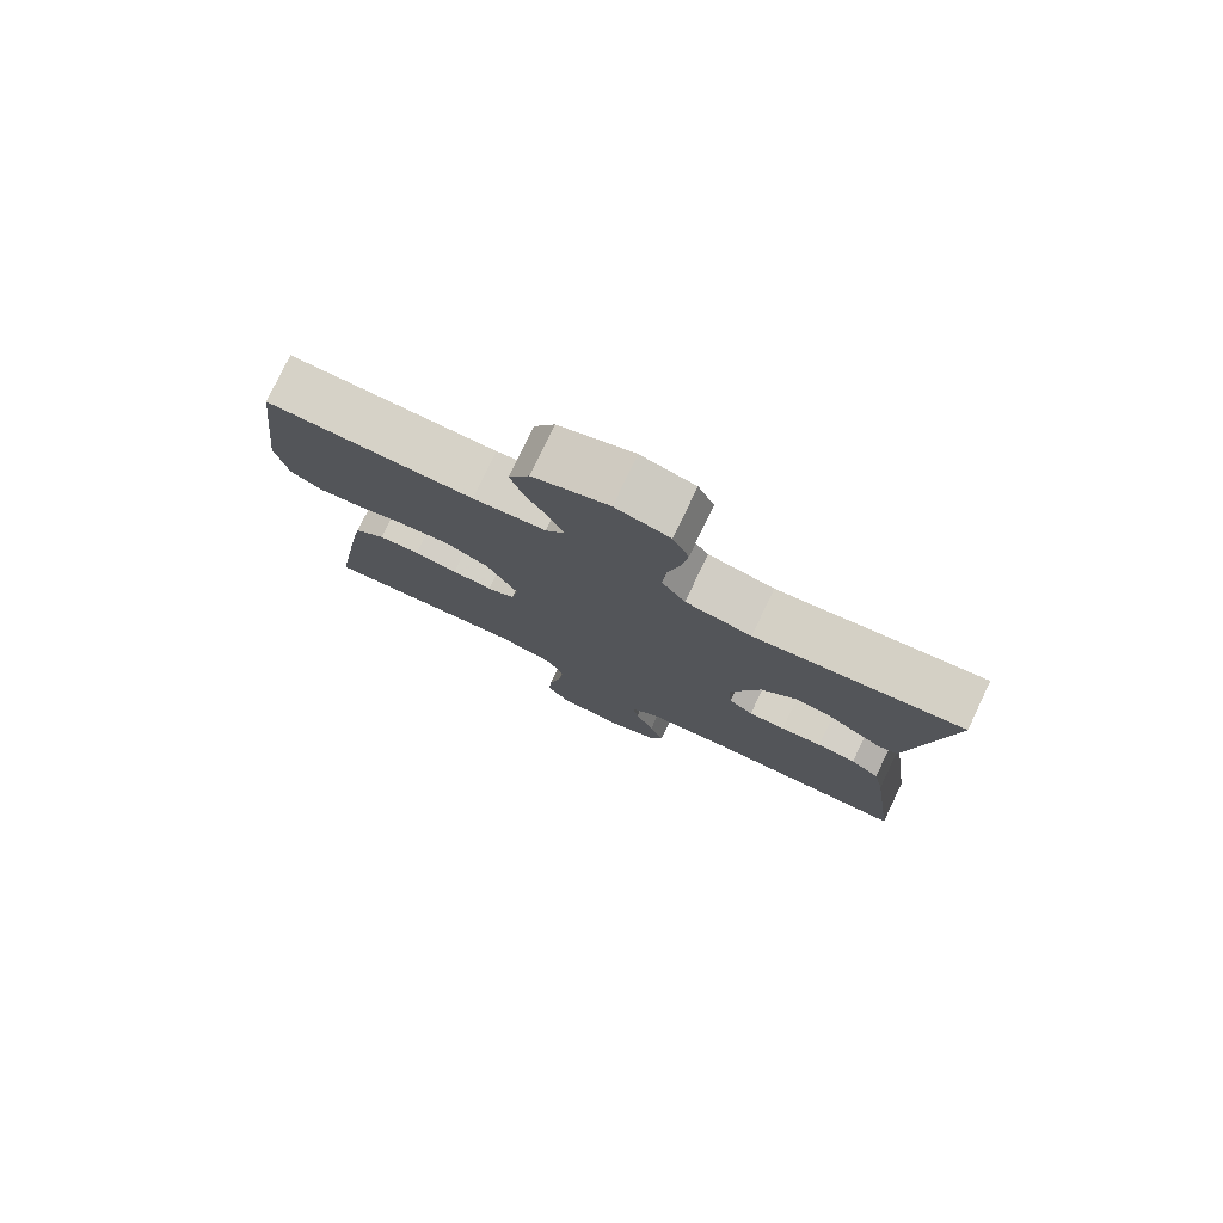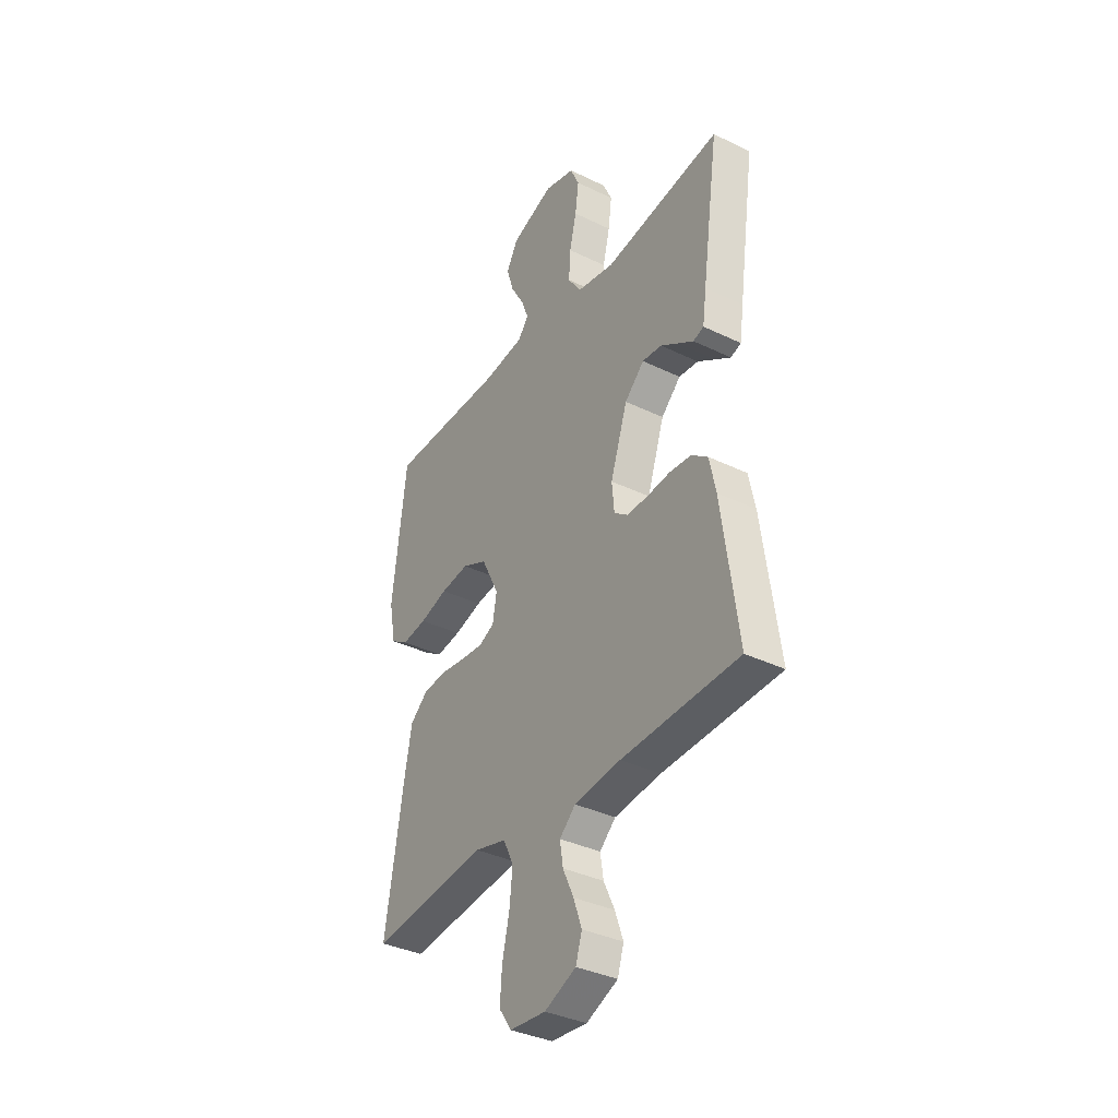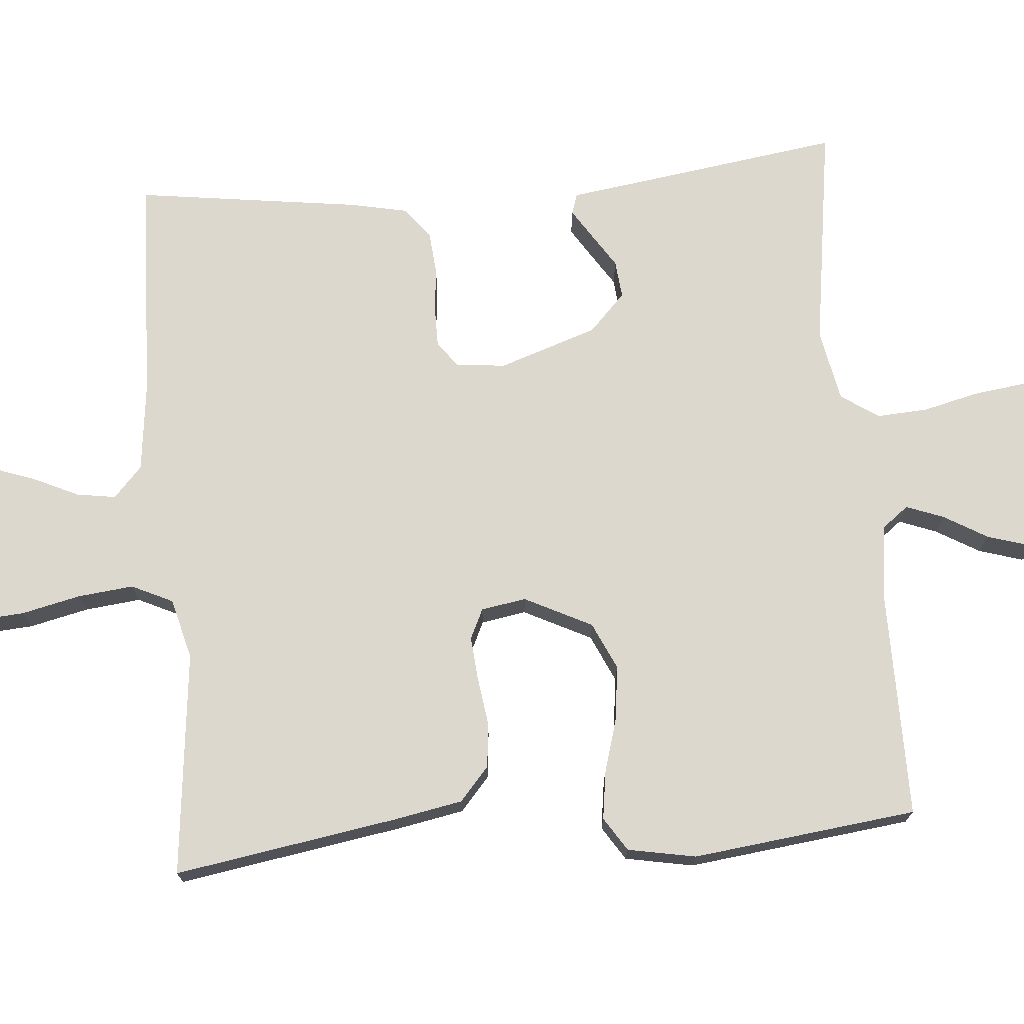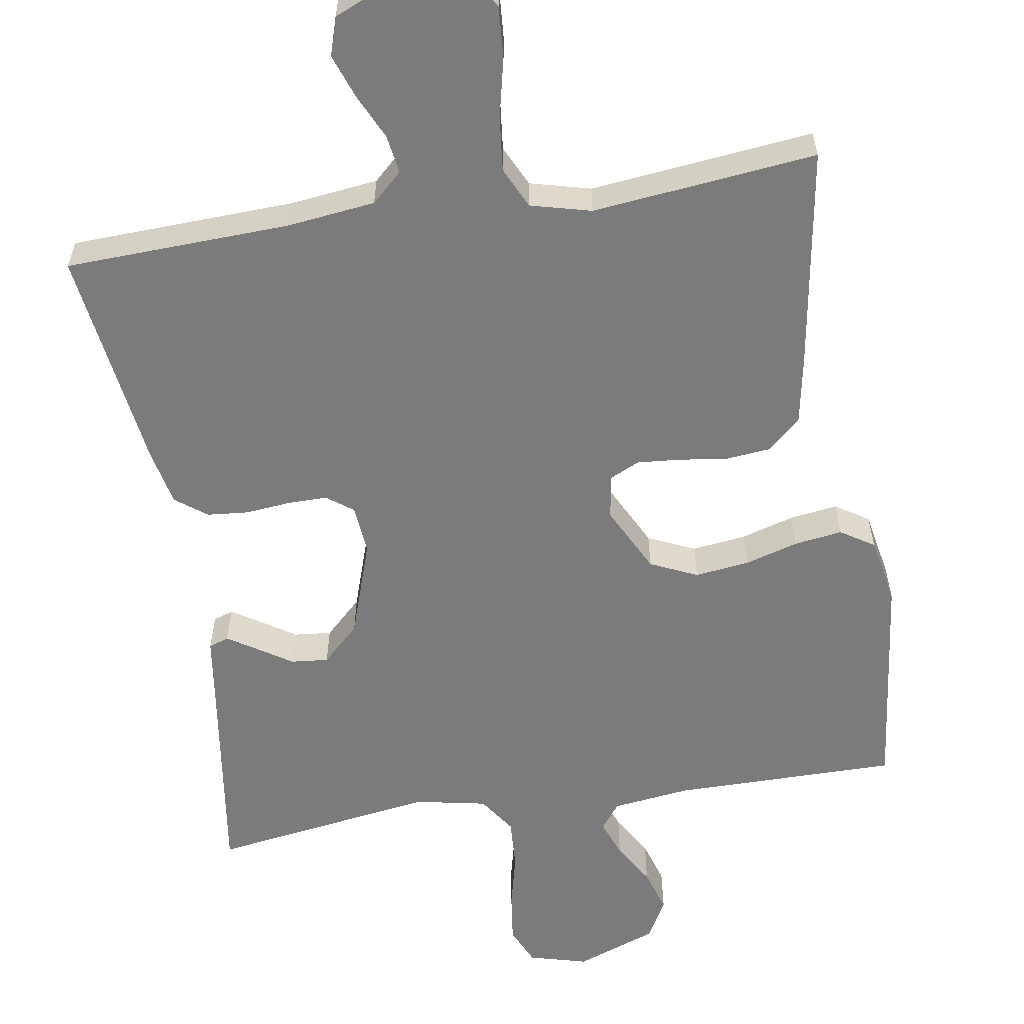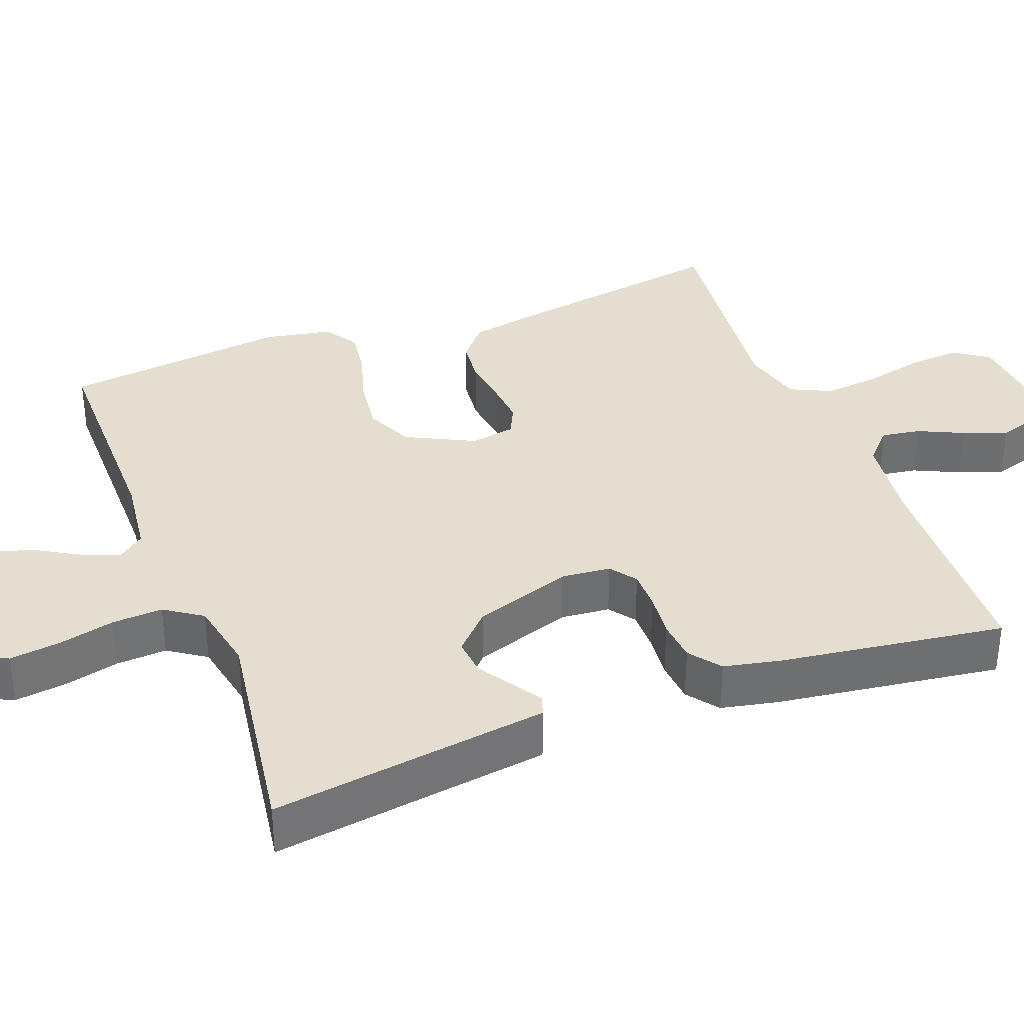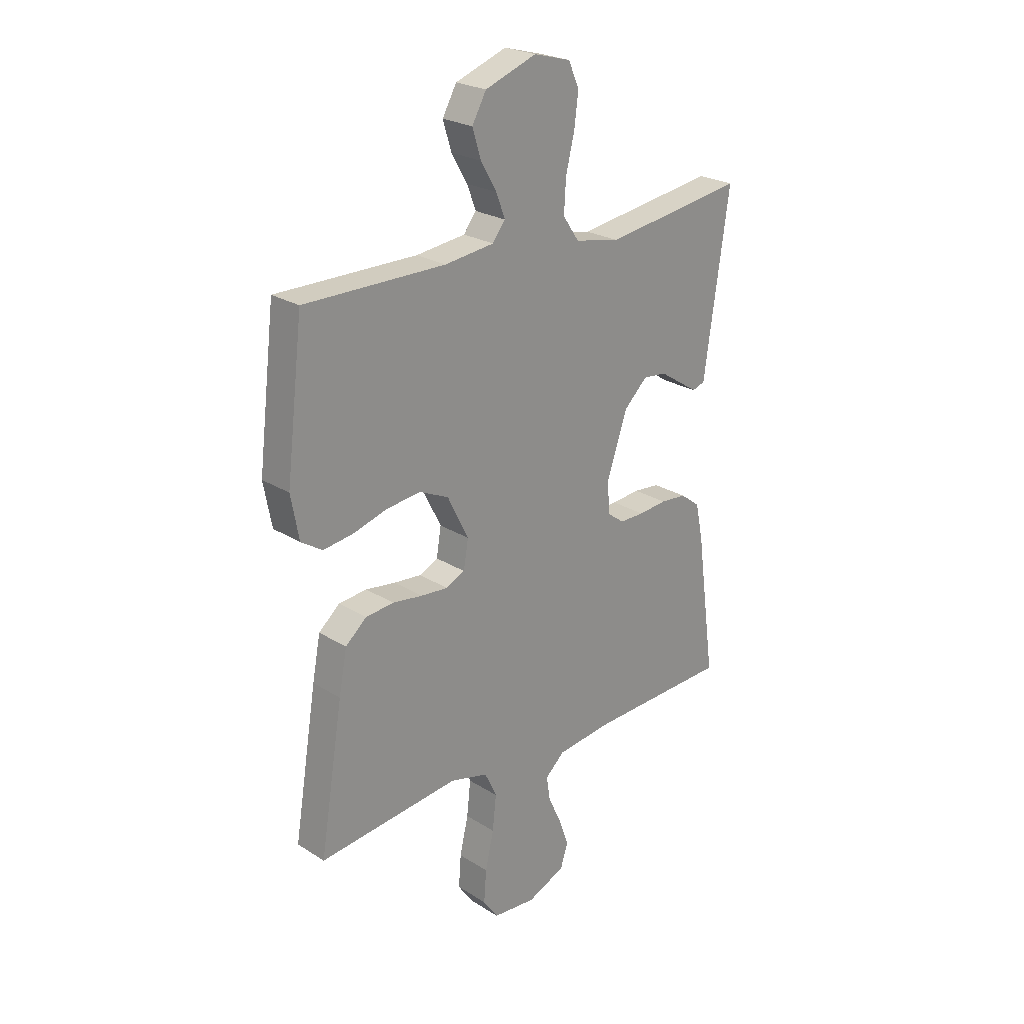
<metadata>
{"format":"obj","ext":"obj","renderer":"f3d","projection":"perspective","resolution":1024,"background":"white","views":[{"elev":78.6,"azim":25.6,"up":"+Z"},{"elev":-36.4,"azim":57.7,"up":"+Z"},{"elev":72.6,"azim":-94.8,"up":"+Y"},{"elev":-58.5,"azim":-170.8,"up":"+Y"},{"elev":35.8,"azim":69.3,"up":"+Y"},{"elev":24.2,"azim":-43.9,"up":"+Z"}]}
</metadata>
<code>
v -0.5 0.07 0.5
v -0.2 0.07 0.499
v -0.095 0.07 0.512
v -0.068 0.07 0.547
v -0.087 0.07 0.597
v -0.121 0.07 0.655
v -0.139 0.07 0.714
v -0.109 0.07 0.768
v 0 0.07 0.808
v 0.078 0.07 0.787
v 0.101 0.07 0.736
v 0.092 0.07 0.667
v 0.074 0.07 0.593
v 0.07 0.07 0.525
v 0.104 0.07 0.475
v 0.2 0.07 0.456
v 0.5 0.07 0.5
v 0.457 0.07 0.2
v 0.447 0.07 0.128
v 0.42 0.07 0.119
v 0.381 0.07 0.144
v 0.335 0.07 0.174
v 0.285 0.07 0.179
v 0.235 0.07 0.131
v 0.191 0.07 0
v 0.197 0.07 -0.066
v 0.232 0.07 -0.092
v 0.285 0.07 -0.092
v 0.345 0.07 -0.086
v 0.401 0.07 -0.091
v 0.443 0.07 -0.123
v 0.459 0.07 -0.2
v 0.5 0.07 -0.5
v 0.2 0.07 -0.511
v 0.081 0.07 -0.525
v 0.04 0.07 -0.563
v 0.048 0.07 -0.615
v 0.076 0.07 -0.675
v 0.097 0.07 -0.734
v 0.081 0.07 -0.785
v 0 0.07 -0.82
v -0.092 0.07 -0.812
v -0.124 0.07 -0.766
v -0.119 0.07 -0.697
v -0.101 0.07 -0.618
v -0.093 0.07 -0.544
v -0.119 0.07 -0.489
v -0.2 0.07 -0.468
v -0.5 0.07 -0.5
v -0.451 0.07 -0.2
v -0.434 0.07 -0.11
v -0.389 0.07 -0.071
v -0.329 0.07 -0.065
v -0.265 0.07 -0.074
v -0.207 0.07 -0.079
v -0.167 0.07 -0.06
v -0.157 0.07 0
v -0.202 0.07 0.09
v -0.265 0.07 0.119
v -0.338 0.07 0.11
v -0.41 0.07 0.089
v -0.474 0.07 0.08
v -0.519 0.07 0.109
v -0.536 0.07 0.2
v -0.5 0 0.5
v -0.2 0 0.499
v -0.095 0 0.512
v -0.068 0 0.547
v -0.087 0 0.597
v -0.121 0 0.655
v -0.139 0 0.714
v -0.109 0 0.768
v 0 0 0.808
v 0.078 0 0.787
v 0.101 0 0.736
v 0.092 0 0.667
v 0.074 0 0.593
v 0.07 0 0.525
v 0.104 0 0.475
v 0.2 0 0.456
v 0.5 0 0.5
v 0.457 0 0.2
v 0.447 0 0.128
v 0.42 0 0.119
v 0.381 0 0.144
v 0.335 0 0.174
v 0.285 0 0.179
v 0.235 0 0.131
v 0.191 0 0
v 0.197 0 -0.066
v 0.232 0 -0.092
v 0.285 0 -0.092
v 0.345 0 -0.086
v 0.401 0 -0.091
v 0.443 0 -0.123
v 0.459 0 -0.2
v 0.5 0 -0.5
v 0.2 0 -0.511
v 0.081 0 -0.525
v 0.04 0 -0.563
v 0.048 0 -0.615
v 0.076 0 -0.675
v 0.097 0 -0.734
v 0.081 0 -0.785
v 0 0 -0.82
v -0.092 0 -0.812
v -0.124 0 -0.766
v -0.119 0 -0.697
v -0.101 0 -0.618
v -0.093 0 -0.544
v -0.119 0 -0.489
v -0.2 0 -0.468
v -0.5 0 -0.5
v -0.451 0 -0.2
v -0.434 0 -0.11
v -0.389 0 -0.071
v -0.329 0 -0.065
v -0.265 0 -0.074
v -0.207 0 -0.079
v -0.167 0 -0.06
v -0.157 0 0
v -0.202 0 0.09
v -0.265 0 0.119
v -0.338 0 0.11
v -0.41 0 0.089
v -0.474 0 0.08
v -0.519 0 0.109
v -0.536 0 0.2
f 64 1 2
f 63 64 2
f 62 63 2
f 61 62 2
f 60 61 2
f 59 60 2 3
f 58 59 3 4
f 57 58 4
f 52 53 54
f 51 52 54
f 50 51 54
f 49 50 54
f 48 49 54
f 47 48 54 55
f 46 47 55 56
f 43 44 45
f 42 43 45
f 41 42 45
f 40 41 45
f 39 40 45
f 38 39 45
f 37 38 45
f 36 37 45 46
f 46 56 57
f 36 46 57
f 35 36 57
f 32 33 34
f 31 32 34
f 30 31 34
f 29 30 34
f 28 29 34
f 27 28 34 35
f 20 21 22
f 19 20 22
f 18 19 22
f 18 22 23
f 17 18 23
f 16 17 23
f 15 16 23 24
f 11 12 13
f 10 11 13
f 9 10 13
f 8 9 13
f 7 8 13
f 6 7 13
f 5 6 13
f 4 5 13 14
f 15 24 25
f 14 15 25
f 4 14 25
f 57 4 25
f 35 57 25 26
f 26 27 35
f 66 65 128
f 66 128 127
f 66 127 126
f 66 126 125
f 66 125 124
f 67 66 124 123
f 68 67 123 122
f 68 122 121
f 118 117 116
f 118 116 115
f 118 115 114
f 118 114 113
f 118 113 112
f 119 118 112 111
f 120 119 111 110
f 109 108 107
f 109 107 106
f 109 106 105
f 109 105 104
f 109 104 103
f 109 103 102
f 109 102 101
f 110 109 101 100
f 121 120 110
f 121 110 100
f 121 100 99
f 98 97 96
f 98 96 95
f 98 95 94
f 98 94 93
f 98 93 92
f 99 98 92 91
f 86 85 84
f 86 84 83
f 86 83 82
f 87 86 82
f 87 82 81
f 87 81 80
f 88 87 80 79
f 77 76 75
f 77 75 74
f 77 74 73
f 77 73 72
f 77 72 71
f 77 71 70
f 77 70 69
f 78 77 69 68
f 89 88 79
f 89 79 78
f 89 78 68
f 89 68 121
f 90 89 121 99
f 99 91 90
f 1 65 66 2
f 2 66 67 3
f 3 67 68 4
f 4 68 69 5
f 5 69 70 6
f 6 70 71 7
f 7 71 72 8
f 8 72 73 9
f 9 73 74 10
f 10 74 75 11
f 11 75 76 12
f 12 76 77 13
f 13 77 78 14
f 14 78 79 15
f 15 79 80 16
f 16 80 81 17
f 17 81 82 18
f 18 82 83 19
f 19 83 84 20
f 20 84 85 21
f 21 85 86 22
f 22 86 87 23
f 23 87 88 24
f 24 88 89 25
f 25 89 90 26
f 26 90 91 27
f 27 91 92 28
f 28 92 93 29
f 29 93 94 30
f 30 94 95 31
f 31 95 96 32
f 32 96 97 33
f 33 97 98 34
f 34 98 99 35
f 35 99 100 36
f 36 100 101 37
f 37 101 102 38
f 38 102 103 39
f 39 103 104 40
f 40 104 105 41
f 41 105 106 42
f 42 106 107 43
f 43 107 108 44
f 44 108 109 45
f 45 109 110 46
f 46 110 111 47
f 47 111 112 48
f 48 112 113 49
f 49 113 114 50
f 50 114 115 51
f 51 115 116 52
f 52 116 117 53
f 53 117 118 54
f 54 118 119 55
f 55 119 120 56
f 56 120 121 57
f 57 121 122 58
f 58 122 123 59
f 59 123 124 60
f 60 124 125 61
f 61 125 126 62
f 62 126 127 63
f 63 127 128 64
f 64 128 65 1

</code>
